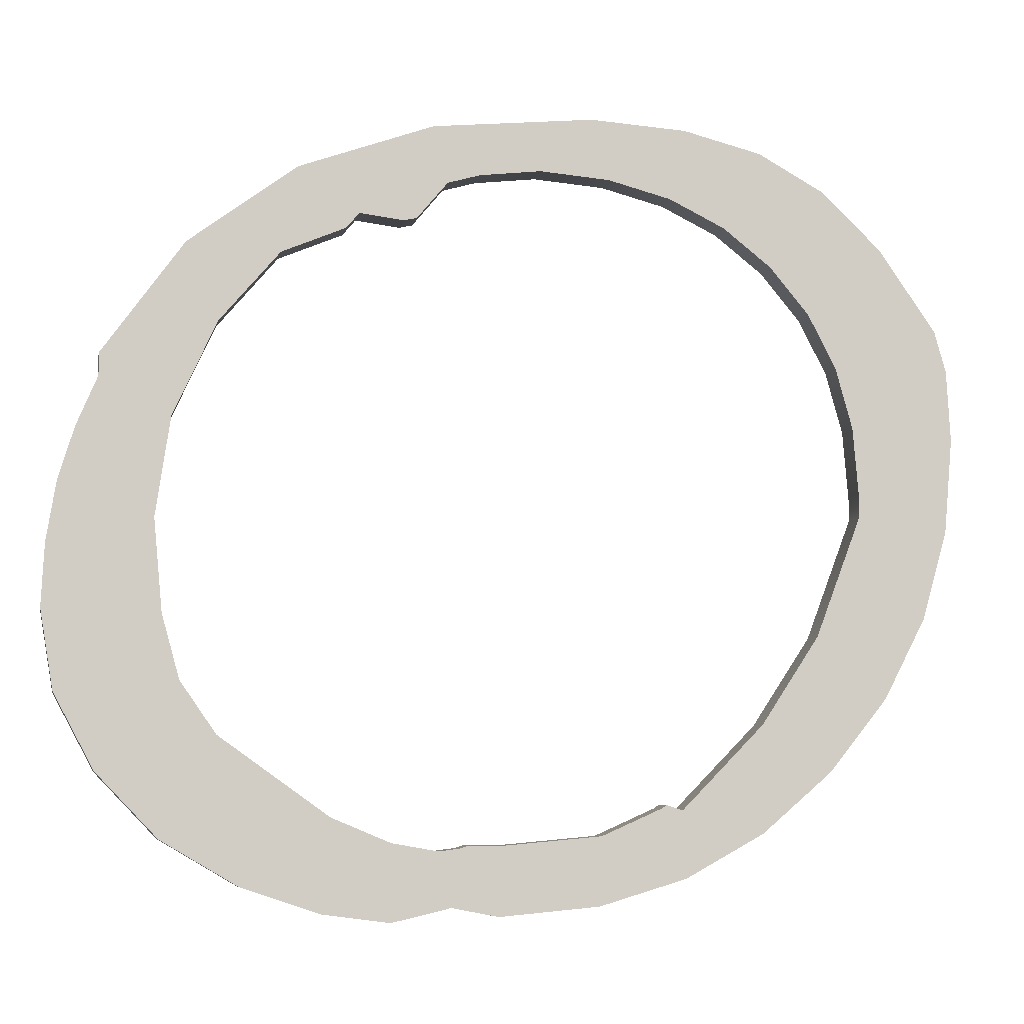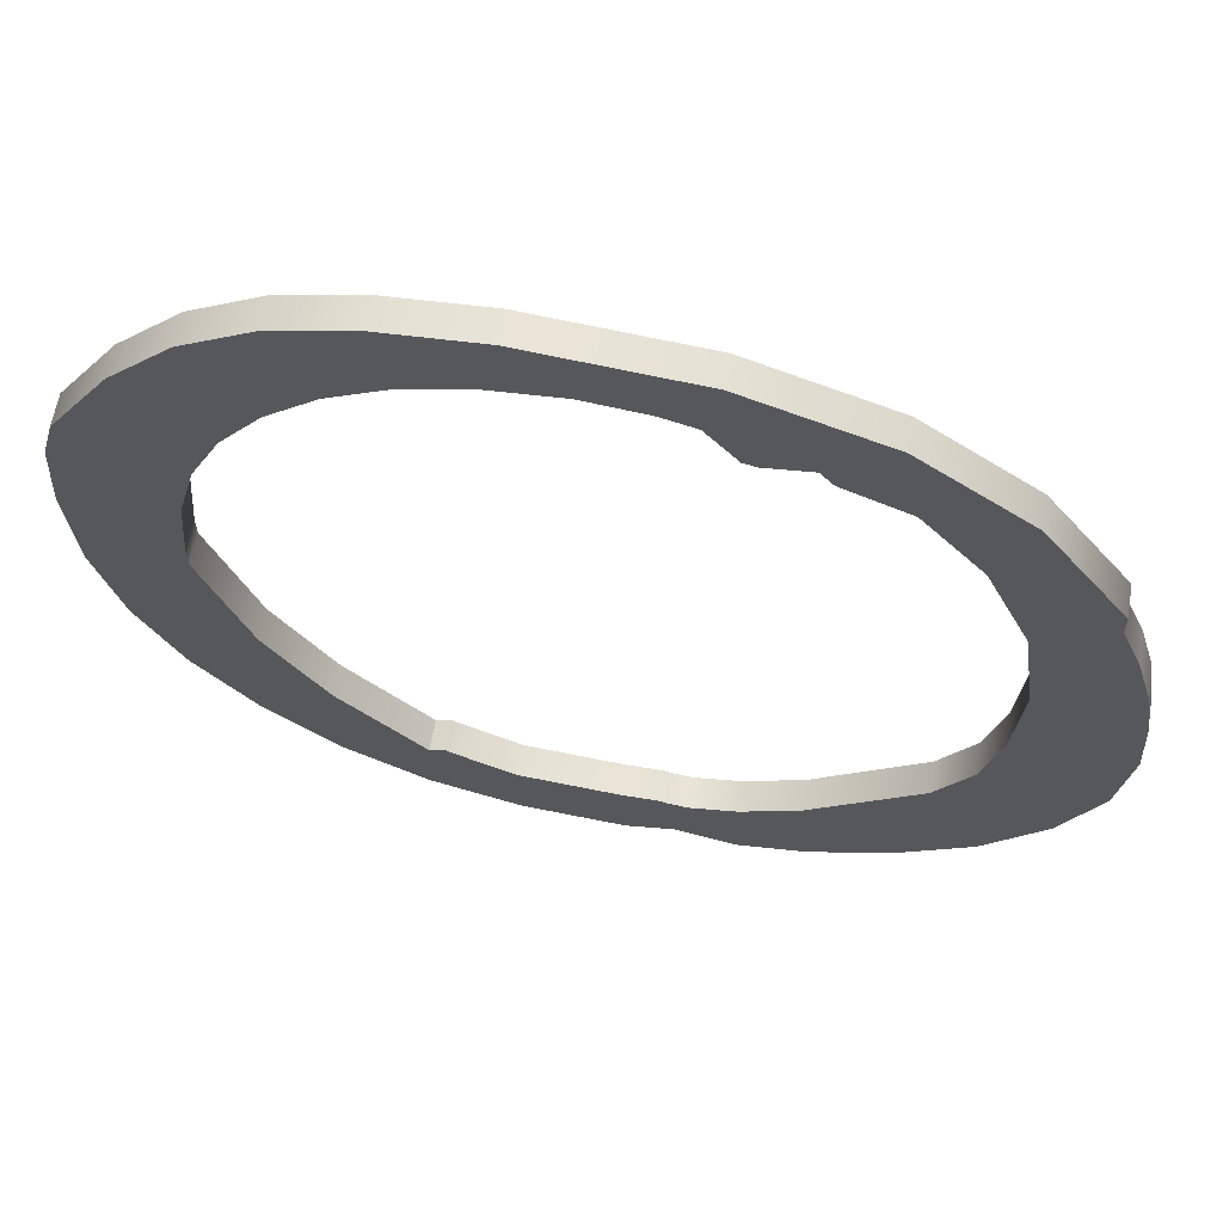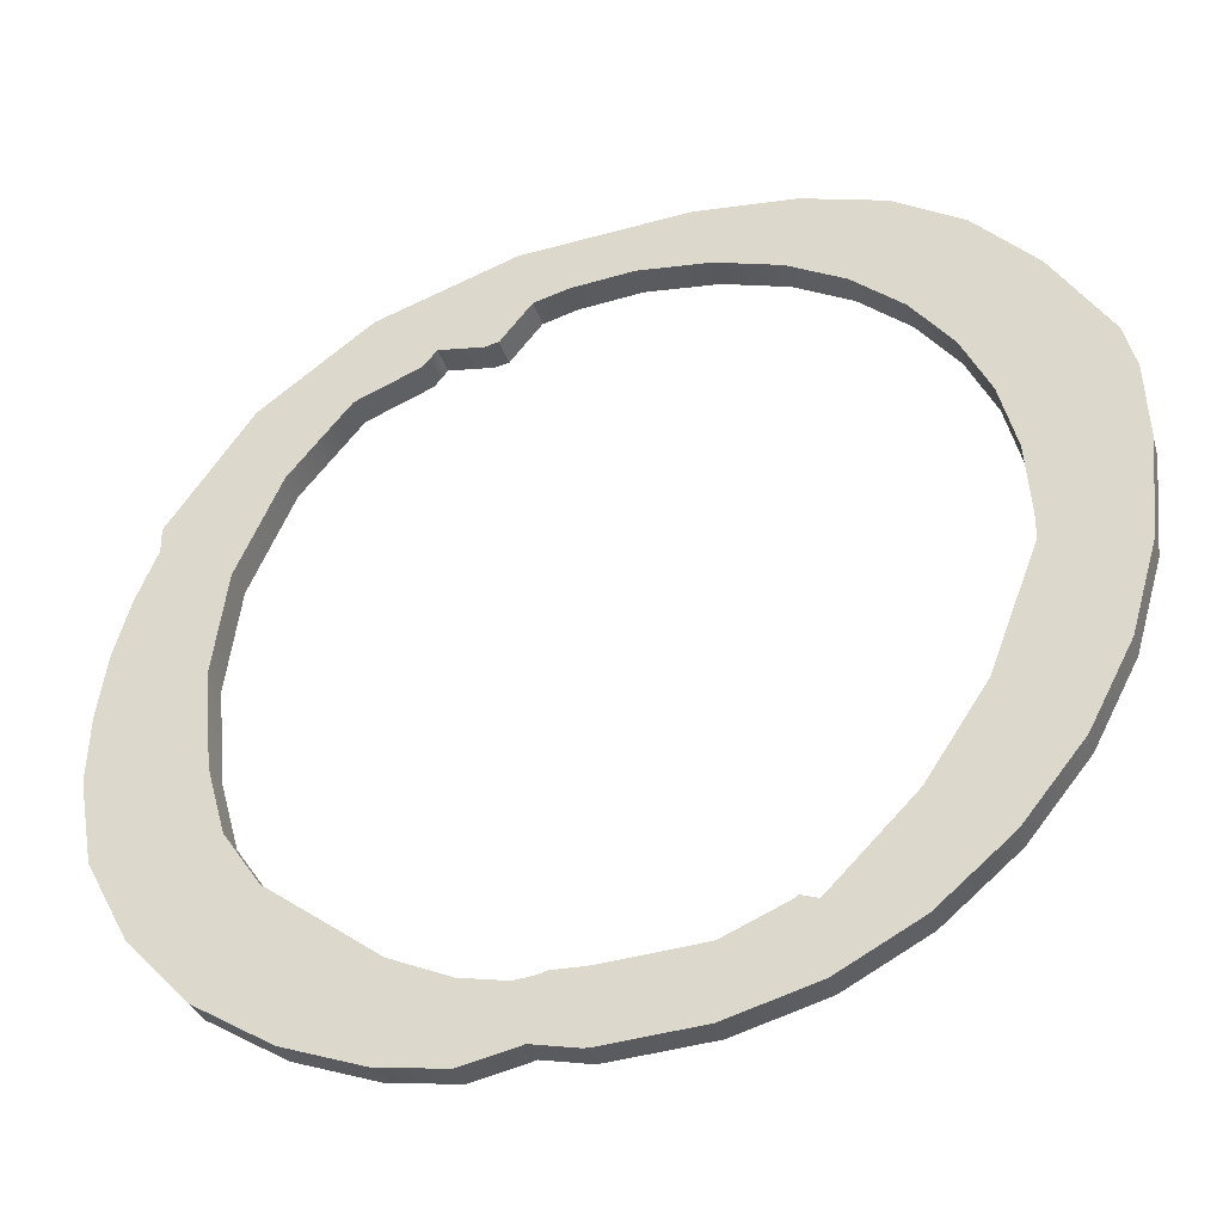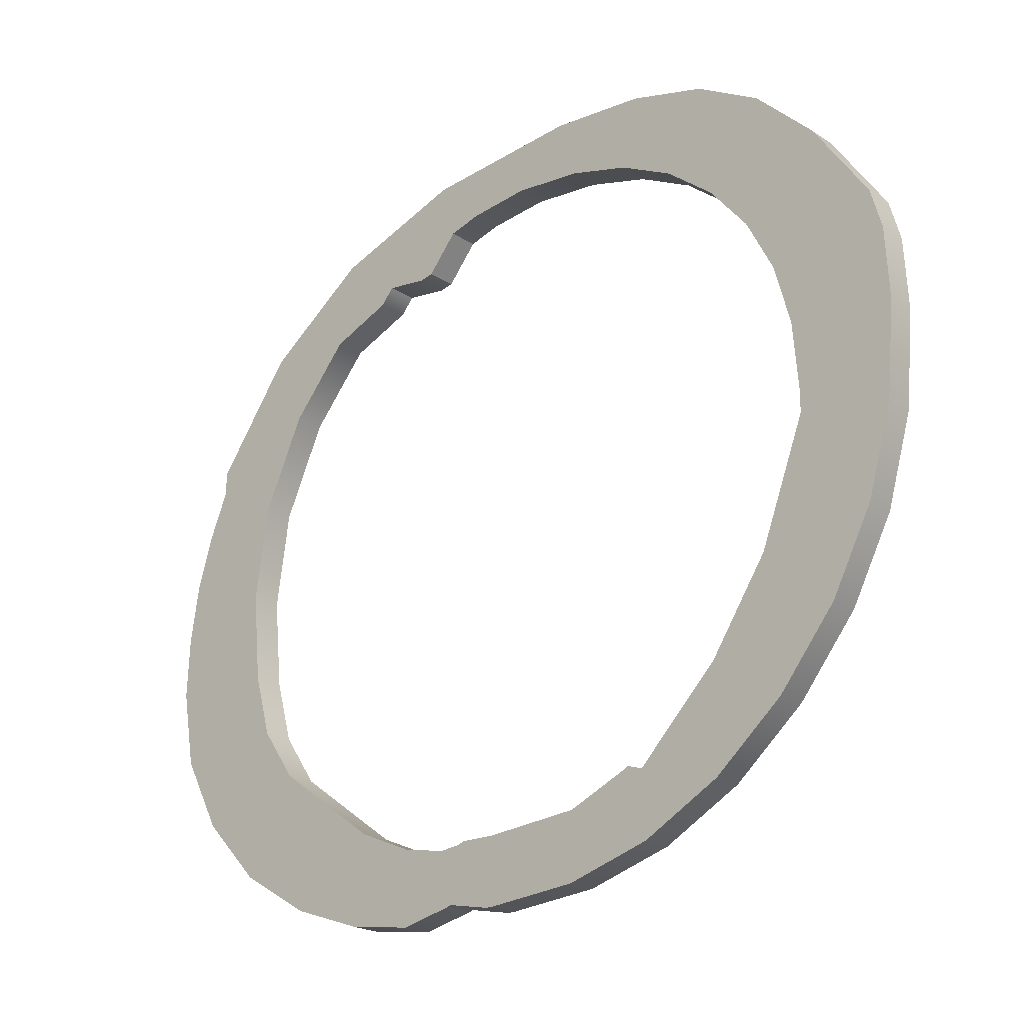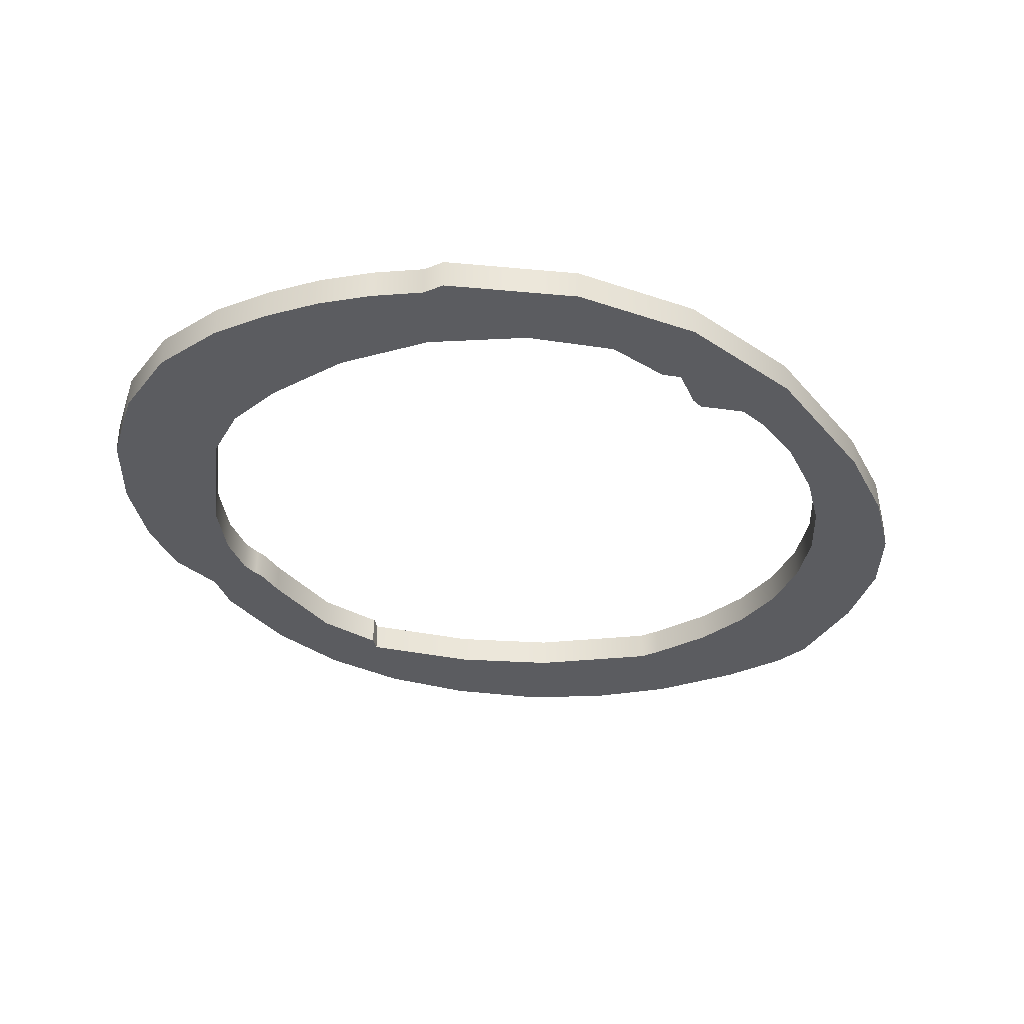
<metadata>
{"format":"obj","ext":"obj","renderer":"f3d","projection":"perspective","resolution":1024,"background":"white","views":[{"elev":-7.1,"azim":-11.3,"up":"+Z"},{"elev":61.7,"azim":-170.4,"up":"+Z"},{"elev":-32.2,"azim":15.1,"up":"+Z"},{"elev":-21.0,"azim":41.0,"up":"+Z"},{"elev":-34.6,"azim":-61.4,"up":"+Y"}]}
</metadata>
<code>
o mesh2/mesh2-geometry#mesh2-geometry
v 0.166 -0.4753 0.01206
v 0.1649 -0.4753 0.01011
v 0.1649 -0.4753 0.01044
v 0.1649 -0.4753 0.004679
v 0.1649 -0.4757 0.01044
v 0.166 -0.4757 0.01206
v 0.1657 -0.4753 0.008165
v 0.1646 -0.4753 0.009402
v 0.1649 -0.4757 0.01011
v 0.1676 -0.4753 0.01322
v 0.1659 -0.4753 0.009587
v 0.1658 -0.4753 0.003765
v 0.1644 -0.4753 0.005757
v 0.1649 -0.4757 0.004679
v 0.1676 -0.4757 0.01322
v 0.1665 -0.4753 0.01095
v 0.1657 -0.4757 0.008165
v 0.1658 -0.4753 0.006846
v 0.1643 -0.4753 0.008634
v 0.1644 -0.4757 0.005757
v 0.1646 -0.4757 0.009402
v 0.1665 -0.4757 0.01095
v 0.1695 -0.4753 0.01392
v 0.1674 -0.4753 0.01197
v 0.1659 -0.4757 0.009587
v 0.1658 -0.4757 0.006846
v 0.1661 -0.4753 0.005928
v 0.1658 -0.4757 0.003765
v 0.1642 -0.4753 0.007784
v 0.1642 -0.4757 0.006891
v 0.1674 -0.4757 0.01197
v 0.1695 -0.4757 0.01392
v 0.1683 -0.4753 0.01236
v 0.1661 -0.4757 0.005928
v 0.1669 -0.4753 0.003123
v 0.1669 -0.4757 0.003123
v 0.1642 -0.4753 0.006891
v 0.1643 -0.4757 0.008634
v 0.1642 -0.4757 0.007784
v 0.1683 -0.4757 0.01236
v 0.1719 -0.4753 0.01415
v 0.1685 -0.4753 0.01259
v 0.1666 -0.4757 0.005184
v 0.1666 -0.4753 0.005184
v 0.1685 -0.4757 0.01259
v 0.1719 -0.4757 0.01415
v 0.1698 -0.4753 0.0131
v 0.1691 -0.4753 0.01251
v 0.1682 -0.4753 0.004059
v 0.168 -0.4757 0.002744
v 0.1691 -0.4757 0.01251
v 0.1698 -0.4757 0.0131
v 0.1733 -0.4753 0.01406
v 0.1695 -0.4753 0.01283
v 0.1702 -0.4753 0.01323
v 0.1693 -0.4753 0.01256
v 0.1682 -0.4757 0.004059
v 0.168 -0.4753 0.002744
v 0.1693 -0.4757 0.01256
v 0.1695 -0.4757 0.01283
v 0.1702 -0.4757 0.01323
v 0.1733 -0.4757 0.01406
v 0.1721 -0.4753 0.01326
v 0.1711 -0.4753 0.01334
v 0.169 -0.4753 0.002617
v 0.169 -0.4757 0.002617
v 0.1711 -0.4757 0.01334
v 0.1721 -0.4757 0.01326
v 0.1744 -0.4753 0.01378
v 0.1731 -0.4753 0.01302
v 0.169 -0.4753 0.003708
v 0.169 -0.4757 0.003708
v 0.1731 -0.4757 0.01302
v 0.1744 -0.4757 0.01378
v 0.1739 -0.4753 0.01263
v 0.1697 -0.4753 0.003591
v 0.1698 -0.4757 0.002792
v 0.1697 -0.4757 0.003591
v 0.1739 -0.4757 0.01263
v 0.1754 -0.4753 0.01324
v 0.1746 -0.4753 0.01207
v 0.1698 -0.4753 0.002792
v 0.1746 -0.4757 0.01207
v 0.1754 -0.4757 0.01324
v 0.17 -0.4753 0.003628
v 0.1698 -0.4757 0.002817
v 0.17 -0.4757 0.003628
v 0.1763 -0.4753 0.0124
v 0.1751 -0.4753 0.01139
v 0.1698 -0.4753 0.002817
v 0.1751 -0.4757 0.01139
v 0.1763 -0.4757 0.0124
v 0.1756 -0.4753 0.0106
v 0.1705 -0.4753 0.002692
v 0.1705 -0.4757 0.002692
v 0.1701 -0.4753 0.003666
v 0.1756 -0.4757 0.0106
v 0.1771 -0.4757 0.0112
v 0.1758 -0.4753 0.009714
v 0.1701 -0.4757 0.003666
v 0.1758 -0.4757 0.009714
v 0.1771 -0.4753 0.0112
v 0.1768 -0.4757 0.006928
v 0.1759 -0.4753 0.008727
v 0.1706 -0.4753 0.003666
v 0.1706 -0.4757 0.002692
v 0.1706 -0.4757 0.003666
v 0.1759 -0.4757 0.008727
v 0.1773 -0.4757 0.01061
v 0.1768 -0.4753 0.006928
v 0.1762 -0.4757 0.005763
v 0.1772 -0.4757 0.0082
v 0.1759 -0.4753 0.008402
v 0.1706 -0.4753 0.002692
v 0.1773 -0.4753 0.01061
v 0.1762 -0.4753 0.005763
v 0.1772 -0.4753 0.0082
v 0.172 -0.4753 0.003794
v 0.172 -0.4757 0.002818
v 0.1759 -0.4757 0.008402
v 0.1773 -0.4757 0.009577
v 0.1773 -0.4753 0.009577
v 0.1754 -0.4753 0.004704
v 0.172 -0.4753 0.002818
v 0.172 -0.4757 0.003794
v 0.1754 -0.4757 0.004704
v 0.1752 -0.4753 0.006646
v 0.1732 -0.4753 0.003195
v 0.1732 -0.4757 0.003195
v 0.1729 -0.4753 0.004178
v 0.1752 -0.4757 0.006646
v 0.1744 -0.4753 0.00537
v 0.1744 -0.4753 0.003824
v 0.1729 -0.4757 0.004178
v 0.1744 -0.4757 0.00537
v 0.1744 -0.4757 0.003824
v 0.1729 -0.4753 0.004228
v 0.1729 -0.4757 0.004228
v 0.1732 -0.4753 0.004153
v 0.1732 -0.4757 0.004153
f 1 2 3
f 2 1 4
f 3 2 1
f 4 1 2
f 2 5 3
f 3 5 2
f 3 6 1
f 1 6 3
f 4 1 7
f 7 1 4
f 4 8 2
f 2 8 4
f 5 2 9
f 9 2 5
f 6 3 5
f 5 3 6
f 6 10 1
f 1 10 6
f 7 1 11
f 11 1 7
f 7 12 4
f 4 12 7
f 13 8 4
f 4 8 13
f 8 9 2
f 2 9 8
f 9 14 5
f 5 14 9
f 5 14 6
f 6 14 5
f 10 6 15
f 15 6 10
f 16 1 10
f 10 1 16
f 11 1 16
f 16 1 11
f 11 17 7
f 7 17 11
f 12 7 18
f 18 7 12
f 12 14 4
f 4 14 12
f 13 19 8
f 8 19 13
f 4 20 13
f 13 20 4
f 9 8 21
f 21 8 9
f 21 14 9
f 9 14 21
f 6 14 17
f 17 14 6
f 6 22 15
f 15 22 6
f 15 23 10
f 10 23 15
f 16 10 24
f 24 10 16
f 16 25 11
f 11 25 16
f 17 11 25
f 25 11 17
f 26 7 17
f 17 7 26
f 7 26 18
f 18 26 7
f 12 18 27
f 27 18 12
f 14 12 28
f 28 12 14
f 20 4 14
f 14 4 20
f 13 29 19
f 19 29 13
f 19 21 8
f 8 21 19
f 30 13 20
f 20 13 30
f 21 20 14
f 14 20 21
f 28 17 14
f 14 17 28
f 6 17 25
f 25 17 6
f 6 25 22
f 22 25 6
f 15 22 31
f 31 22 15
f 23 15 32
f 32 15 23
f 33 10 23
f 23 10 33
f 24 10 33
f 33 10 24
f 24 22 16
f 16 22 24
f 25 16 22
f 22 16 25
f 17 28 26
f 26 28 17
f 34 18 26
f 26 18 34
f 18 34 27
f 27 34 18
f 12 27 35
f 35 27 12
f 12 36 28
f 28 36 12
f 29 13 37
f 37 13 29
f 29 38 19
f 19 38 29
f 21 19 38
f 38 19 21
f 13 30 37
f 37 30 13
f 20 39 30
f 30 39 20
f 38 20 21
f 21 20 38
f 22 24 31
f 31 24 22
f 15 31 40
f 40 31 15
f 15 40 32
f 32 40 15
f 32 41 23
f 23 41 32
f 33 23 42
f 42 23 33
f 40 24 33
f 33 24 40
f 26 28 34
f 34 28 26
f 43 27 34
f 34 27 43
f 35 27 44
f 44 27 35
f 36 12 35
f 35 12 36
f 34 28 36
f 36 28 34
f 37 39 29
f 29 39 37
f 38 29 39
f 39 29 38
f 39 37 30
f 30 37 39
f 39 20 38
f 38 20 39
f 24 40 31
f 31 40 24
f 32 40 45
f 45 40 32
f 41 32 46
f 46 32 41
f 47 23 41
f 41 23 47
f 42 23 48
f 48 23 42
f 42 40 33
f 33 40 42
f 27 43 44
f 44 43 27
f 34 36 43
f 43 36 34
f 35 44 49
f 49 44 35
f 35 50 36
f 36 50 35
f 40 42 45
f 45 42 40
f 32 45 51
f 51 45 32
f 32 52 46
f 46 52 32
f 46 53 41
f 41 53 46
f 54 23 47
f 47 23 54
f 47 41 55
f 55 41 47
f 48 23 56
f 56 23 48
f 51 42 48
f 48 42 51
f 43 49 44
f 44 49 43
f 43 36 57
f 57 36 43
f 35 49 58
f 58 49 35
f 50 35 58
f 58 35 50
f 57 36 50
f 50 36 57
f 42 51 45
f 45 51 42
f 32 51 59
f 59 51 32
f 32 60 52
f 52 60 32
f 46 52 61
f 61 52 46
f 53 46 62
f 62 46 53
f 63 41 53
f 53 41 63
f 56 23 54
f 54 23 56
f 47 60 54
f 54 60 47
f 55 41 64
f 64 41 55
f 61 47 55
f 55 47 61
f 59 48 56
f 56 48 59
f 48 59 51
f 51 59 48
f 49 43 57
f 57 43 49
f 58 49 65
f 65 49 58
f 58 66 50
f 50 66 58
f 57 50 66
f 66 50 57
f 32 59 60
f 60 59 32
f 60 47 52
f 52 47 60
f 47 61 52
f 52 61 47
f 46 61 67
f 67 61 46
f 46 68 62
f 62 68 46
f 62 69 53
f 53 69 62
f 64 41 63
f 63 41 64
f 63 53 70
f 70 53 63
f 54 59 56
f 56 59 54
f 59 54 60
f 60 54 59
f 67 55 64
f 64 55 67
f 55 67 61
f 61 67 55
f 57 71 49
f 49 71 57
f 65 49 71
f 71 49 65
f 66 58 65
f 65 58 66
f 57 66 72
f 72 66 57
f 46 67 68
f 68 67 46
f 62 68 73
f 73 68 62
f 69 62 74
f 74 62 69
f 75 53 69
f 69 53 75
f 68 64 63
f 63 64 68
f 70 53 75
f 75 53 70
f 73 63 70
f 70 63 73
f 64 68 67
f 67 68 64
f 71 57 72
f 72 57 71
f 65 71 76
f 76 71 65
f 65 77 66
f 66 77 65
f 72 66 78
f 78 66 72
f 63 73 68
f 68 73 63
f 62 73 79
f 79 73 62
f 62 79 74
f 74 79 62
f 74 80 69
f 69 80 74
f 75 69 81
f 81 69 75
f 79 70 75
f 75 70 79
f 70 79 73
f 73 79 70
f 72 76 71
f 71 76 72
f 65 76 82
f 82 76 65
f 77 65 82
f 82 65 77
f 78 66 77
f 77 66 78
f 76 72 78
f 78 72 76
f 74 79 83
f 83 79 74
f 80 74 84
f 84 74 80
f 81 69 80
f 80 69 81
f 83 75 81
f 81 75 83
f 75 83 79
f 79 83 75
f 82 76 85
f 85 76 82
f 82 86 77
f 77 86 82
f 78 77 87
f 87 77 78
f 78 85 76
f 76 85 78
f 74 83 84
f 84 83 74
f 84 88 80
f 80 88 84
f 81 80 89
f 89 80 81
f 89 83 81
f 81 83 89
f 82 85 90
f 90 85 82
f 86 82 90
f 90 82 86
f 87 77 86
f 86 77 87
f 85 78 87
f 87 78 85
f 84 83 91
f 91 83 84
f 88 84 92
f 92 84 88
f 93 80 88
f 88 80 93
f 89 80 93
f 93 80 89
f 83 89 91
f 91 89 83
f 90 85 94
f 94 85 90
f 90 95 86
f 86 95 90
f 87 86 95
f 95 86 87
f 87 96 85
f 85 96 87
f 84 91 97
f 97 91 84
f 84 97 92
f 92 97 84
f 98 88 92
f 92 88 98
f 93 88 99
f 99 88 93
f 93 91 89
f 89 91 93
f 94 85 96
f 96 85 94
f 95 90 94
f 94 90 95
f 87 95 100
f 100 95 87
f 96 87 100
f 100 87 96
f 91 93 97
f 97 93 91
f 92 97 101
f 101 97 92
f 88 98 102
f 102 98 88
f 92 103 98
f 98 103 92
f 99 88 104
f 104 88 99
f 99 97 93
f 93 97 99
f 94 96 105
f 105 96 94
f 94 106 95
f 95 106 94
f 100 95 107
f 107 95 100
f 100 105 96
f 96 105 100
f 97 99 101
f 101 99 97
f 92 101 108
f 108 101 92
f 109 102 98
f 98 102 109
f 110 88 102
f 102 88 110
f 92 111 103
f 103 111 92
f 98 103 112
f 112 103 98
f 104 88 113
f 113 88 104
f 104 101 99
f 99 101 104
f 94 105 114
f 114 105 94
f 106 94 114
f 114 94 106
f 107 95 106
f 106 95 107
f 105 100 107
f 107 100 105
f 101 104 108
f 108 104 101
f 92 108 111
f 111 108 92
f 102 109 115
f 115 109 102
f 98 112 109
f 109 112 98
f 116 88 110
f 110 88 116
f 110 102 117
f 117 102 110
f 111 110 103
f 103 110 111
f 103 117 112
f 112 117 103
f 113 88 116
f 116 88 113
f 113 108 104
f 104 108 113
f 114 105 118
f 118 105 114
f 114 119 106
f 106 119 114
f 107 106 119
f 119 106 107
f 107 118 105
f 105 118 107
f 120 111 108
f 108 111 120
f 121 115 109
f 109 115 121
f 117 102 115
f 115 102 117
f 109 112 121
f 121 112 109
f 110 111 116
f 116 111 110
f 117 103 110
f 110 103 117
f 122 112 117
f 117 112 122
f 123 113 116
f 116 113 123
f 108 113 120
f 120 113 108
f 114 118 124
f 124 118 114
f 119 114 124
f 124 114 119
f 107 119 125
f 125 119 107
f 118 107 125
f 125 107 118
f 120 126 111
f 111 126 120
f 115 121 122
f 122 121 115
f 117 115 122
f 122 115 117
f 112 122 121
f 121 122 112
f 126 116 111
f 111 116 126
f 123 127 113
f 113 127 123
f 116 126 123
f 123 126 116
f 127 120 113
f 113 120 127
f 124 118 128
f 128 118 124
f 124 129 119
f 119 129 124
f 125 119 129
f 129 119 125
f 125 130 118
f 118 130 125
f 131 126 120
f 120 126 131
f 123 132 127
f 127 132 123
f 126 133 123
f 123 133 126
f 120 127 131
f 131 127 120
f 128 118 130
f 130 118 128
f 129 124 128
f 128 124 129
f 125 129 134
f 134 129 125
f 130 125 134
f 134 125 130
f 135 126 131
f 131 126 135
f 133 132 123
f 123 132 133
f 132 131 127
f 127 131 132
f 133 126 136
f 136 126 133
f 128 130 137
f 137 130 128
f 128 136 129
f 129 136 128
f 134 129 138
f 138 129 134
f 134 137 130
f 130 137 134
f 135 136 126
f 126 136 135
f 131 132 135
f 135 132 131
f 128 132 133
f 133 132 128
f 136 128 133
f 133 128 136
f 128 137 139
f 139 137 128
f 135 129 136
f 136 129 135
f 138 129 140
f 140 129 138
f 137 134 138
f 138 134 137
f 139 135 132
f 132 135 139
f 128 139 132
f 132 139 128
f 138 139 137
f 137 139 138
f 140 129 135
f 135 129 140
f 139 138 140
f 140 138 139
f 135 139 140
f 140 139 135

</code>
